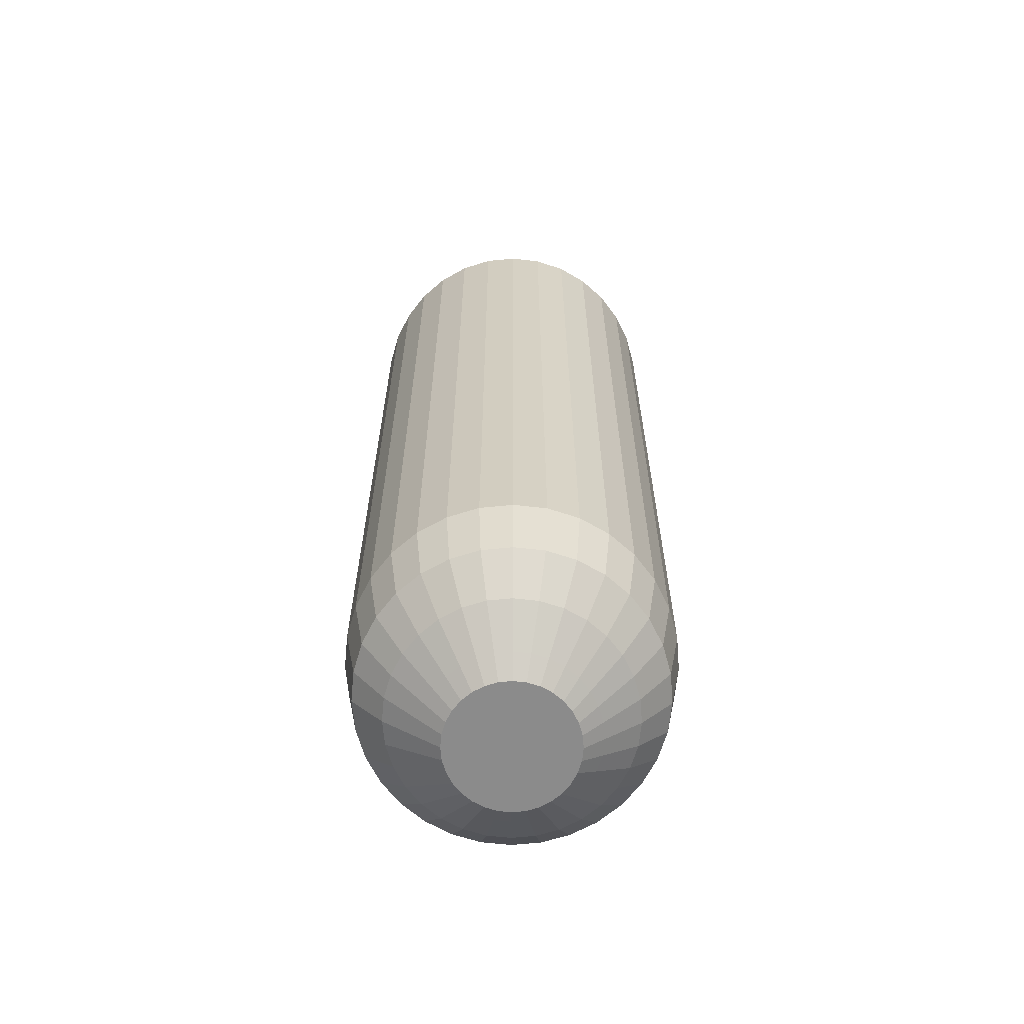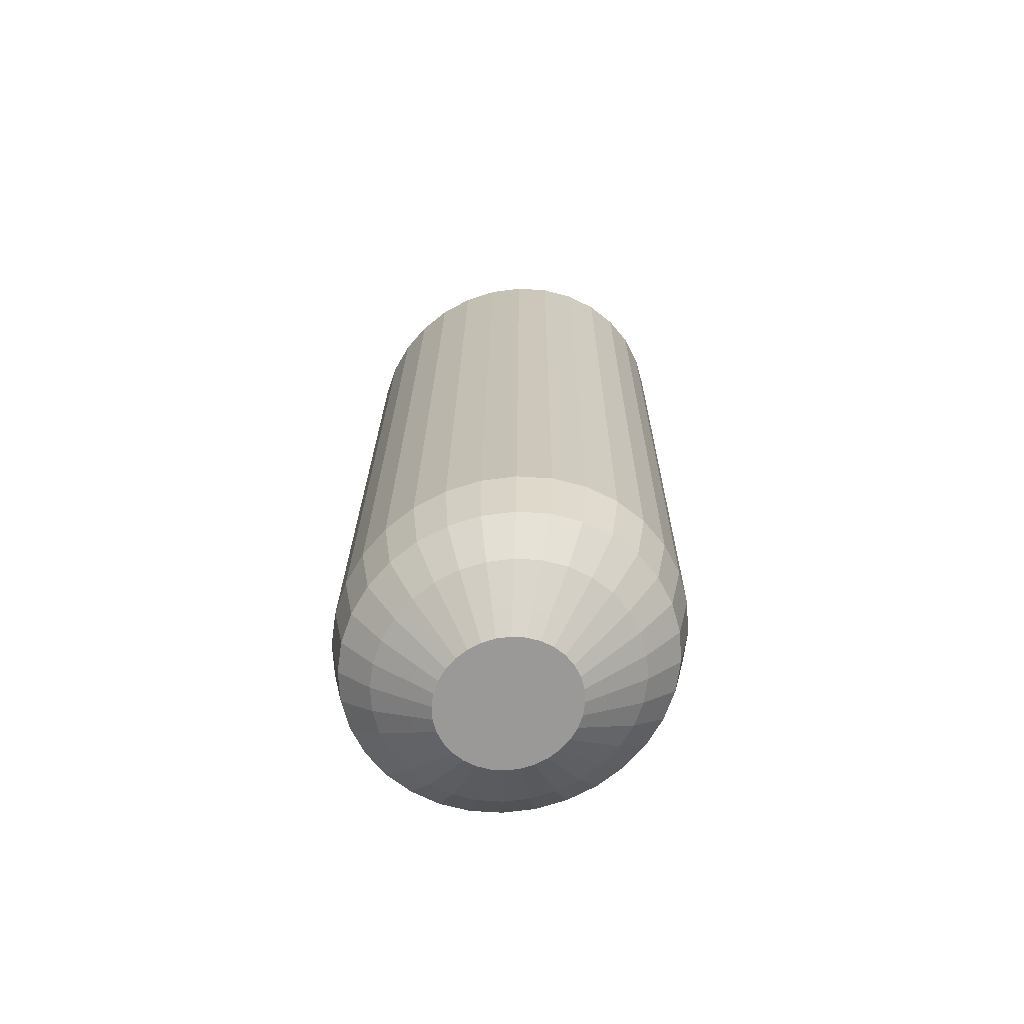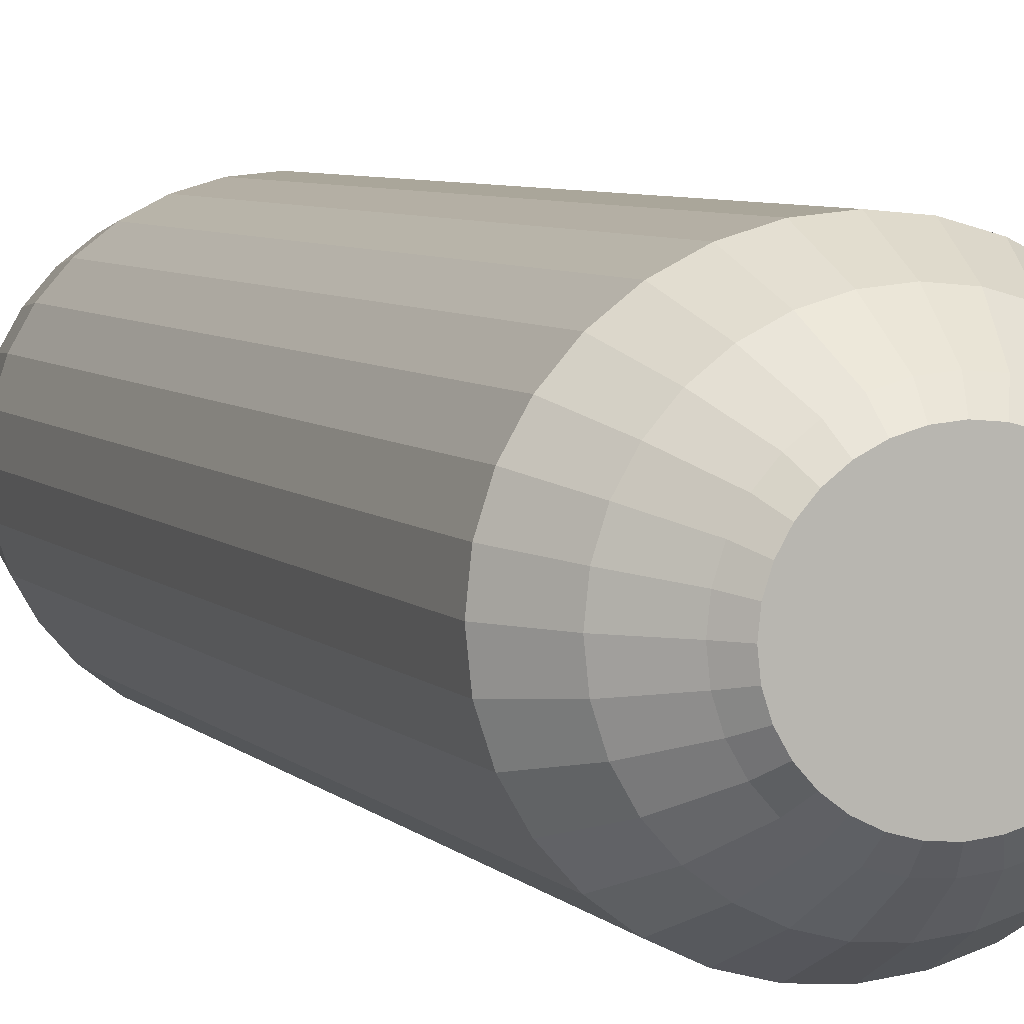
<metadata>
{"format":"obj","ext":"obj","renderer":"f3d","projection":"perspective","resolution":1024,"background":"white","views":[{"elev":-64.3,"azim":-90.4,"up":"+Y"},{"elev":-69.4,"azim":-146.3,"up":"+Y"},{"elev":6.0,"azim":158.1,"up":"+Z"}]}
</metadata>
<code>
o Círculo.009_Círculo.014
v 0 0 -0.5955
v -0.1263 -0.000995 -0.5841
v -0.2477 -0.001952 -0.5502
v -0.3596 -0.002835 -0.4952
v -0.4576 -0.003608 -0.4211
v -0.5381 -0.004242 -0.3309
v -0.5979 -0.004714 -0.2279
v -0.6347 -0.005004 -0.1162
v -0.6472 -0.005102 -0
v -0.6347 -0.005004 0.1162
v -0.5979 -0.004714 0.2279
v -0.5381 -0.004242 0.3309
v -0.4576 -0.003608 0.4211
v -0.3596 -0.002835 0.4952
v -0.2477 -0.001952 0.5502
v -0.1263 -0.000995 0.5841
v 0 0 0.5955
v 0.1263 0.000995 0.5841
v 0.2477 0.001952 0.5502
v 0.3596 0.002835 0.4952
v 0.4576 0.003608 0.4211
v 0.5381 0.004242 0.3309
v 0.5979 0.004714 0.2279
v 0.6347 0.005004 0.1162
v 0.6472 0.005102 -1e-06
v 0.6347 0.005004 -0.1162
v 0.5979 0.004714 -0.2279
v 0.5381 0.004242 -0.3309
v 0.4576 0.003608 -0.4211
v 0.3596 0.002835 -0.4952
v 0.2477 0.001952 -0.5502
v 0.1263 0.000995 -0.5841
v -0.1375 0.2457 -0.6269
v -0.001945 0.2467 -0.6392
v -0.2678 0.2446 -0.5905
v -0.3878 0.2437 -0.5315
v -0.4931 0.2429 -0.452
v -0.5795 0.2422 -0.3551
v -0.6437 0.2417 -0.2446
v -0.6832 0.2414 -0.1247
v -0.6966 0.2413 -0
v -0.6832 0.2414 0.1247
v -0.6437 0.2417 0.2446
v -0.5795 0.2422 0.3551
v -0.4931 0.2429 0.452
v -0.3878 0.2437 0.5315
v -0.2678 0.2446 0.5905
v -0.1375 0.2457 0.6269
v -0.001945 0.2467 0.6392
v 0.1336 0.2478 0.6269
v 0.2639 0.2488 0.5905
v 0.384 0.2498 0.5315
v 0.4892 0.2506 0.452
v 0.5756 0.2513 0.3551
v 0.6398 0.2518 0.2446
v 0.6793 0.2521 0.1247
v 0.6927 0.2522 -1e-06
v 0.6793 0.2521 -0.1247
v 0.6398 0.2518 -0.2446
v 0.5756 0.2513 -0.3551
v 0.4892 0.2506 -0.452
v 0.384 0.2498 -0.5315
v 0.2639 0.2488 -0.5905
v 0.1336 0.2478 -0.6269
v -0.1394 0.4923 -0.6269
v -0.003889 0.4933 -0.6392
v -0.2697 0.4912 -0.5905
v -0.3898 0.4903 -0.5315
v -0.4951 0.4895 -0.452
v -0.5814 0.4888 -0.3551
v -0.6456 0.4883 -0.2446
v -0.6852 0.488 -0.1247
v -0.6985 0.4879 -0
v -0.6852 0.488 0.1247
v -0.6456 0.4883 0.2446
v -0.5814 0.4888 0.3551
v -0.4951 0.4895 0.452
v -0.3898 0.4903 0.5315
v -0.2697 0.4912 0.5905
v -0.1394 0.4923 0.6269
v -0.003889 0.4933 0.6392
v 0.1316 0.4944 0.6269
v 0.2619 0.4954 0.5905
v 0.382 0.4964 0.5315
v 0.4873 0.4972 0.452
v 0.5737 0.4979 0.3551
v 0.6378 0.4984 0.2446
v 0.6774 0.4987 0.1247
v 0.6907 0.4988 -1e-06
v 0.6774 0.4987 -0.1247
v 0.6378 0.4984 -0.2446
v 0.5737 0.4979 -0.3551
v 0.4873 0.4972 -0.452
v 0.382 0.4964 -0.5315
v 0.2619 0.4954 -0.5905
v 0.1316 0.4944 -0.6269
v -0.1599 3.094 -0.6269
v -0.0244 3.095 -0.6392
v -0.2902 3.093 -0.5905
v -0.4103 3.092 -0.5315
v -0.5156 3.091 -0.452
v -0.6019 3.09 -0.3551
v -0.6661 3.09 -0.2446
v -0.7057 3.09 -0.1247
v -0.719 3.09 -0
v -0.7057 3.09 0.1247
v -0.6661 3.09 0.2446
v -0.6019 3.09 0.3551
v -0.5156 3.091 0.452
v -0.4103 3.092 0.5315
v -0.2902 3.093 0.5905
v -0.1599 3.094 0.6269
v -0.0244 3.095 0.6392
v 0.1111 3.096 0.6269
v 0.2414 3.097 0.5905
v 0.3615 3.098 0.5315
v 0.4668 3.099 0.452
v 0.5531 3.1 0.3551
v 0.6173 3.1 0.2446
v 0.6569 3.1 0.1247
v 0.6702 3.101 -1e-06
v 0.6569 3.1 -0.1247
v 0.6173 3.1 -0.2446
v 0.5531 3.1 -0.3551
v 0.4668 3.099 -0.452
v 0.3615 3.098 -0.5315
v 0.2414 3.097 -0.5905
v 0.1111 3.096 -0.6269
v -0.1386 3.294 -0.5209
v -0.02597 3.294 -0.5311
v -0.2468 3.293 -0.4906
v -0.3466 3.292 -0.4416
v -0.4341 3.291 -0.3755
v -0.5058 3.291 -0.295
v -0.5592 3.29 -0.2032
v -0.592 3.29 -0.1036
v -0.6031 3.29 -0
v -0.592 3.29 0.1036
v -0.5592 3.29 0.2032
v -0.5058 3.291 0.295
v -0.4341 3.291 0.3755
v -0.3466 3.292 0.4416
v -0.2468 3.293 0.4906
v -0.1386 3.294 0.5209
v -0.02597 3.294 0.5311
v 0.08662 3.295 0.5209
v 0.1949 3.296 0.4906
v 0.2947 3.297 0.4416
v 0.3821 3.298 0.3755
v 0.4539 3.298 0.295
v 0.5072 3.299 0.2032
v 0.5401 3.299 0.1036
v 0.5512 3.299 -1e-06
v 0.5401 3.299 -0.1036
v 0.5072 3.299 -0.2032
v 0.4539 3.298 -0.295
v 0.3821 3.298 -0.3755
v 0.2947 3.297 -0.4416
v 0.1949 3.296 -0.4906
v 0.08662 3.295 -0.5209
v -0.112 3.437 -0.3929
v -0.0271 3.438 -0.4006
v -0.1937 3.436 -0.3701
v -0.269 3.436 -0.3331
v -0.335 3.435 -0.2833
v -0.3891 3.435 -0.2226
v -0.4293 3.434 -0.1533
v -0.4541 3.434 -0.07816
v -0.4625 3.434 -0
v -0.4541 3.434 0.07816
v -0.4293 3.434 0.1533
v -0.3891 3.435 0.2226
v -0.335 3.435 0.2833
v -0.269 3.436 0.3331
v -0.1937 3.436 0.3701
v -0.112 3.437 0.3929
v -0.0271 3.438 0.4006
v 0.05784 3.438 0.3929
v 0.1395 3.439 0.3701
v 0.2148 3.439 0.3331
v 0.2808 3.44 0.2833
v 0.3349 3.44 0.2226
v 0.3751 3.441 0.1533
v 0.3999 3.441 0.07816
v 0.4083 3.441 -1e-06
v 0.3999 3.441 -0.07816
v 0.3751 3.441 -0.1533
v 0.3349 3.44 -0.2226
v 0.2808 3.44 -0.2833
v 0.2148 3.439 -0.3331
v 0.1395 3.439 -0.3701
v 0.05784 3.438 -0.3929
v -0.07137 -0.3626 -0.3434
v 0.002854 -0.362 -0.3501
v -0.1427 -0.3631 -0.3235
v -0.2085 -0.3637 -0.2911
v -0.2662 -0.3641 -0.2476
v -0.3135 -0.3645 -0.1945
v -0.3487 -0.3648 -0.134
v -0.3703 -0.3649 -0.0683
v -0.3776 -0.365 -0
v -0.3703 -0.3649 0.0683
v -0.3487 -0.3648 0.134
v -0.3135 -0.3645 0.1945
v -0.2662 -0.3641 0.2476
v -0.2085 -0.3637 0.2911
v -0.1427 -0.3631 0.3235
v -0.07137 -0.3626 0.3434
v 0.002854 -0.362 0.3501
v 0.07708 -0.3614 0.3434
v 0.1485 -0.3608 0.3235
v 0.2142 -0.3603 0.2911
v 0.2719 -0.3599 0.2476
v 0.3192 -0.3595 0.1945
v 0.3544 -0.3592 0.134
v 0.376 -0.359 0.0683
v 0.3833 -0.359 -0
v 0.376 -0.359 -0.06831
v 0.3544 -0.3592 -0.134
v 0.3192 -0.3595 -0.1945
v 0.2719 -0.3599 -0.2476
v 0.2142 -0.3603 -0.2911
v 0.1485 -0.3608 -0.3235
v 0.07708 -0.3614 -0.3434
v -0.07408 3.504 -0.3229
v -0.004277 3.505 -0.3292
v -0.1412 3.504 -0.3042
v -0.2031 3.503 -0.2737
v -0.2573 3.503 -0.2328
v -0.3018 3.502 -0.1829
v -0.3348 3.502 -0.126
v -0.3552 3.502 -0.06423
v -0.3621 3.502 -0
v -0.3552 3.502 0.06423
v -0.3348 3.502 0.126
v -0.3018 3.502 0.1829
v -0.2573 3.503 0.2328
v -0.2031 3.503 0.2737
v -0.1412 3.504 0.3042
v -0.07408 3.504 0.3229
v -0.004277 3.505 0.3292
v 0.06552 3.505 0.3229
v 0.1326 3.506 0.3042
v 0.1945 3.506 0.2737
v 0.2487 3.507 0.2328
v 0.2932 3.507 0.1829
v 0.3263 3.507 0.126
v 0.3466 3.508 0.06423
v 0.3535 3.508 -0
v 0.3466 3.508 -0.06423
v 0.3263 3.507 -0.126
v 0.2932 3.507 -0.1829
v 0.2487 3.507 -0.2328
v 0.1945 3.506 -0.2737
v 0.1326 3.506 -0.3042
v 0.06552 3.505 -0.3229
v -0.1263 -0.000995 -0.5841
v 0 0 -0.5955
v -0.2477 -0.001952 -0.5502
v -0.3596 -0.002835 -0.4952
v -0.4576 -0.003608 -0.4211
v -0.5381 -0.004242 -0.3309
v -0.5979 -0.004714 -0.2279
v -0.6347 -0.005004 -0.1162
v -0.6472 -0.005102 -0
v -0.6347 -0.005004 0.1162
v -0.5979 -0.004714 0.2279
v -0.5381 -0.004242 0.3309
v -0.4576 -0.003608 0.4211
v -0.3596 -0.002835 0.4952
v -0.2477 -0.001952 0.5502
v -0.1263 -0.000995 0.5841
v 0 0 0.5955
v 0.1263 0.000995 0.5841
v 0.2477 0.001952 0.5502
v 0.3596 0.002835 0.4952
v 0.4576 0.003608 0.4211
v 0.5381 0.004242 0.3309
v 0.5979 0.004714 0.2279
v 0.6347 0.005004 0.1162
v 0.6472 0.005102 -1e-06
v 0.6347 0.005004 -0.1162
v 0.5979 0.004714 -0.2279
v 0.5381 0.004242 -0.3309
v 0.4576 0.003608 -0.4211
v 0.3596 0.002835 -0.4952
v 0.2477 0.001952 -0.5502
v 0.1263 0.000995 -0.5841
v -0.09935 -0.1359 -0.4645
v 0.001065 -0.1351 -0.4736
v -0.1959 -0.1366 -0.4376
v -0.2849 -0.1373 -0.3938
v -0.3629 -0.1379 -0.3349
v -0.4269 -0.1385 -0.2631
v -0.4745 -0.1388 -0.1813
v -0.5038 -0.1391 -0.0924
v -0.5137 -0.1391 -0
v -0.5038 -0.1391 0.0924
v -0.4745 -0.1388 0.1813
v -0.4269 -0.1385 0.2631
v -0.3629 -0.1379 0.3349
v -0.2849 -0.1373 0.3938
v -0.1959 -0.1366 0.4376
v -0.09935 -0.1359 0.4645
v 0.001065 -0.1351 0.4736
v 0.1015 -0.1343 0.4645
v 0.198 -0.1335 0.4376
v 0.287 -0.1328 0.3938
v 0.365 -0.1322 0.3349
v 0.429 -0.1317 0.2631
v 0.4766 -0.1313 0.1813
v 0.5059 -0.1311 0.0924
v 0.5158 -0.131 -1e-06
v 0.5059 -0.1311 -0.0924
v 0.4766 -0.1313 -0.1813
v 0.429 -0.1317 -0.2631
v 0.365 -0.1322 -0.3349
v 0.287 -0.1328 -0.3938
v 0.198 -0.1335 -0.4376
v 0.1015 -0.1343 -0.4645
v -0.06874 -0.2445 -0.3269
v 0.001923 -0.244 -0.3333
v -0.1367 -0.245 -0.3079
v -0.1993 -0.2455 -0.2771
v -0.2542 -0.246 -0.2357
v -0.2992 -0.2463 -0.1852
v -0.3327 -0.2466 -0.1275
v -0.3533 -0.2468 -0.06502
v -0.3603 -0.2468 -0
v -0.3533 -0.2468 0.06502
v -0.3327 -0.2466 0.1275
v -0.2992 -0.2463 0.1852
v -0.2542 -0.246 0.2357
v -0.1993 -0.2455 0.2771
v -0.1367 -0.245 0.3079
v -0.06874 -0.2445 0.3269
v 0.001923 -0.244 0.3333
v 0.07259 -0.2434 0.3269
v 0.1405 -0.2429 0.3079
v 0.2032 -0.2424 0.2771
v 0.258 -0.2419 0.2357
v 0.3031 -0.2416 0.1852
v 0.3366 -0.2413 0.1275
v 0.3572 -0.2412 0.06502
v 0.3641 -0.2411 -0
v 0.3572 -0.2412 -0.06502
v 0.3366 -0.2413 -0.1275
v 0.3031 -0.2416 -0.1852
v 0.258 -0.2419 -0.2357
v 0.2032 -0.2424 -0.2771
v 0.1405 -0.2429 -0.3079
v 0.07259 -0.2434 -0.3269
v -0.0518 -0.3042 -0.2507
v 0.002394 -0.3038 -0.2556
v -0.1039 -0.3046 -0.2362
v -0.1519 -0.305 -0.2125
v -0.194 -0.3053 -0.1808
v -0.2286 -0.3056 -0.142
v -0.2543 -0.3058 -0.09783
v -0.2701 -0.3059 -0.04987
v -0.2754 -0.306 -0
v -0.2701 -0.3059 0.04987
v -0.2543 -0.3058 0.09783
v -0.2286 -0.3056 0.142
v -0.194 -0.3053 0.1808
v -0.1519 -0.305 0.2125
v -0.1039 -0.3046 0.2362
v -0.0518 -0.3042 0.2507
v 0.002394 -0.3038 0.2556
v 0.05659 -0.3034 0.2507
v 0.1087 -0.3029 0.2362
v 0.1567 -0.3026 0.2125
v 0.1988 -0.3022 0.1808
v 0.2334 -0.302 0.142
v 0.2591 -0.3018 0.09782
v 0.2749 -0.3016 0.04987
v 0.2802 -0.3016 -0
v 0.2749 -0.3016 -0.04987
v 0.2591 -0.3018 -0.09783
v 0.2334 -0.302 -0.142
v 0.1988 -0.3022 -0.1808
v 0.1567 -0.3026 -0.2125
v 0.1087 -0.3029 -0.2362
v 0.05659 -0.3034 -0.2507
f 55 56 88 87
f 28 29 61 60
f 15 16 48 47
f 2 3 35 33
f 29 30 62 61
f 16 17 49 48
f 3 4 36 35
f 30 31 63 62
f 17 18 50 49
f 4 5 37 36
f 31 32 64 63
f 18 19 51 50
f 5 6 38 37
f 32 1 34 64
f 19 20 52 51
f 6 7 39 38
f 20 21 53 52
f 7 8 40 39
f 21 22 54 53
f 8 9 41 40
f 22 23 55 54
f 9 10 42 41
f 23 24 56 55
f 10 11 43 42
f 24 25 57 56
f 11 12 44 43
f 25 26 58 57
f 12 13 45 44
f 26 27 59 58
f 13 14 46 45
f 27 28 60 59
f 14 15 47 46
f 1 2 33 34
f 90 91 123 122
f 42 43 75 74
f 56 57 89 88
f 43 44 76 75
f 57 58 90 89
f 44 45 77 76
f 58 59 91 90
f 45 46 78 77
f 59 60 92 91
f 46 47 79 78
f 34 33 65 66
f 60 61 93 92
f 47 48 80 79
f 33 35 67 65
f 61 62 94 93
f 48 49 81 80
f 35 36 68 67
f 62 63 95 94
f 49 50 82 81
f 36 37 69 68
f 63 64 96 95
f 50 51 83 82
f 37 38 70 69
f 64 34 66 96
f 51 52 84 83
f 38 39 71 70
f 52 53 85 84
f 39 40 72 71
f 53 54 86 85
f 40 41 73 72
f 54 55 87 86
f 41 42 74 73
f 97 99 131 129
f 77 78 110 109
f 91 92 124 123
f 78 79 111 110
f 66 65 97 98
f 92 93 125 124
f 79 80 112 111
f 65 67 99 97
f 93 94 126 125
f 80 81 113 112
f 67 68 100 99
f 94 95 127 126
f 81 82 114 113
f 68 69 101 100
f 95 96 128 127
f 82 83 115 114
f 69 70 102 101
f 96 66 98 128
f 83 84 116 115
f 70 71 103 102
f 84 85 117 116
f 71 72 104 103
f 85 86 118 117
f 72 73 105 104
f 86 87 119 118
f 73 74 106 105
f 87 88 120 119
f 74 75 107 106
f 88 89 121 120
f 75 76 108 107
f 89 90 122 121
f 76 77 109 108
f 139 140 172 171
f 125 126 158 157
f 112 113 145 144
f 99 100 132 131
f 126 127 159 158
f 113 114 146 145
f 100 101 133 132
f 127 128 160 159
f 114 115 147 146
f 101 102 134 133
f 128 98 130 160
f 115 116 148 147
f 102 103 135 134
f 116 117 149 148
f 103 104 136 135
f 117 118 150 149
f 104 105 137 136
f 118 119 151 150
f 105 106 138 137
f 119 120 152 151
f 106 107 139 138
f 120 121 153 152
f 107 108 140 139
f 121 122 154 153
f 108 109 141 140
f 122 123 155 154
f 109 110 142 141
f 123 124 156 155
f 110 111 143 142
f 98 97 129 130
f 124 125 157 156
f 111 112 144 143
f 15 14 270 271
f 163 164 228 227
f 153 154 186 185
f 140 141 173 172
f 154 155 187 186
f 141 142 174 173
f 155 156 188 187
f 142 143 175 174
f 130 129 161 162
f 156 157 189 188
f 143 144 176 175
f 129 131 163 161
f 157 158 190 189
f 144 145 177 176
f 131 132 164 163
f 158 159 191 190
f 145 146 178 177
f 132 133 165 164
f 159 160 192 191
f 146 147 179 178
f 133 134 166 165
f 160 130 162 192
f 147 148 180 179
f 134 135 167 166
f 148 149 181 180
f 135 136 168 167
f 149 150 182 181
f 136 137 169 168
f 150 151 183 182
f 137 138 170 169
f 151 152 184 183
f 138 139 171 170
f 152 153 185 184
f 225 227 228 229 230 231 232 233 234 235 236 237 238 239 240 241 242 243 244 245 246 247 248 249 250 251 252 253 254 255 256 226
f 190 191 255 254
f 177 178 242 241
f 164 165 229 228
f 191 192 256 255
f 178 179 243 242
f 165 166 230 229
f 192 162 226 256
f 179 180 244 243
f 166 167 231 230
f 180 181 245 244
f 167 168 232 231
f 181 182 246 245
f 168 169 233 232
f 182 183 247 246
f 169 170 234 233
f 183 184 248 247
f 170 171 235 234
f 184 185 249 248
f 171 172 236 235
f 185 186 250 249
f 172 173 237 236
f 186 187 251 250
f 173 174 238 237
f 187 188 252 251
f 174 175 239 238
f 162 161 225 226
f 188 189 253 252
f 175 176 240 239
f 161 163 227 225
f 189 190 254 253
f 176 177 241 240
f 284 283 315 316
f 2 1 258 257
f 29 28 284 285
f 16 15 271 272
f 3 2 257 259
f 30 29 285 286
f 17 16 272 273
f 4 3 259 260
f 31 30 286 287
f 18 17 273 274
f 5 4 260 261
f 32 31 287 288
f 19 18 274 275
f 6 5 261 262
f 1 32 288 258
f 20 19 275 276
f 7 6 262 263
f 21 20 276 277
f 8 7 263 264
f 22 21 277 278
f 9 8 264 265
f 23 22 278 279
f 10 9 265 266
f 24 23 279 280
f 11 10 266 267
f 25 24 280 281
f 12 11 267 268
f 26 25 281 282
f 13 12 268 269
f 27 26 282 283
f 14 13 269 270
f 28 27 283 284
f 292 291 323 324
f 271 270 302 303
f 257 258 290 289
f 285 284 316 317
f 272 271 303 304
f 259 257 289 291
f 286 285 317 318
f 273 272 304 305
f 260 259 291 292
f 287 286 318 319
f 274 273 305 306
f 261 260 292 293
f 288 287 319 320
f 275 274 306 307
f 262 261 293 294
f 258 288 320 290
f 276 275 307 308
f 263 262 294 295
f 277 276 308 309
f 264 263 295 296
f 278 277 309 310
f 265 264 296 297
f 279 278 310 311
f 266 265 297 298
f 280 279 311 312
f 267 266 298 299
f 281 280 312 313
f 268 267 299 300
f 282 281 313 314
f 269 268 300 301
f 283 282 314 315
f 270 269 301 302
f 327 326 358 359
f 319 318 350 351
f 306 305 337 338
f 293 292 324 325
f 320 319 351 352
f 307 306 338 339
f 294 293 325 326
f 290 320 352 322
f 308 307 339 340
f 295 294 326 327
f 309 308 340 341
f 296 295 327 328
f 310 309 341 342
f 297 296 328 329
f 311 310 342 343
f 298 297 329 330
f 312 311 343 344
f 299 298 330 331
f 313 312 344 345
f 300 299 331 332
f 314 313 345 346
f 301 300 332 333
f 315 314 346 347
f 302 301 333 334
f 316 315 347 348
f 303 302 334 335
f 289 290 322 321
f 317 316 348 349
f 304 303 335 336
f 291 289 321 323
f 318 317 349 350
f 305 304 336 337
f 353 354 384 383 382 381 380 379 378 377 376 375 374 373 372 371 370 369 368 367 366 365 364 363 362 361 360 359 358 357 356 355
f 341 340 372 373
f 328 327 359 360
f 342 341 373 374
f 329 328 360 361
f 343 342 374 375
f 330 329 361 362
f 344 343 375 376
f 331 330 362 363
f 345 344 376 377
f 332 331 363 364
f 346 345 377 378
f 333 332 364 365
f 347 346 378 379
f 334 333 365 366
f 348 347 379 380
f 335 334 366 367
f 321 322 354 353
f 349 348 380 381
f 336 335 367 368
f 323 321 353 355
f 350 349 381 382
f 337 336 368 369
f 324 323 355 356
f 351 350 382 383
f 338 337 369 370
f 325 324 356 357
f 352 351 383 384
f 339 338 370 371
f 326 325 357 358
f 322 352 384 354
f 340 339 371 372

</code>
